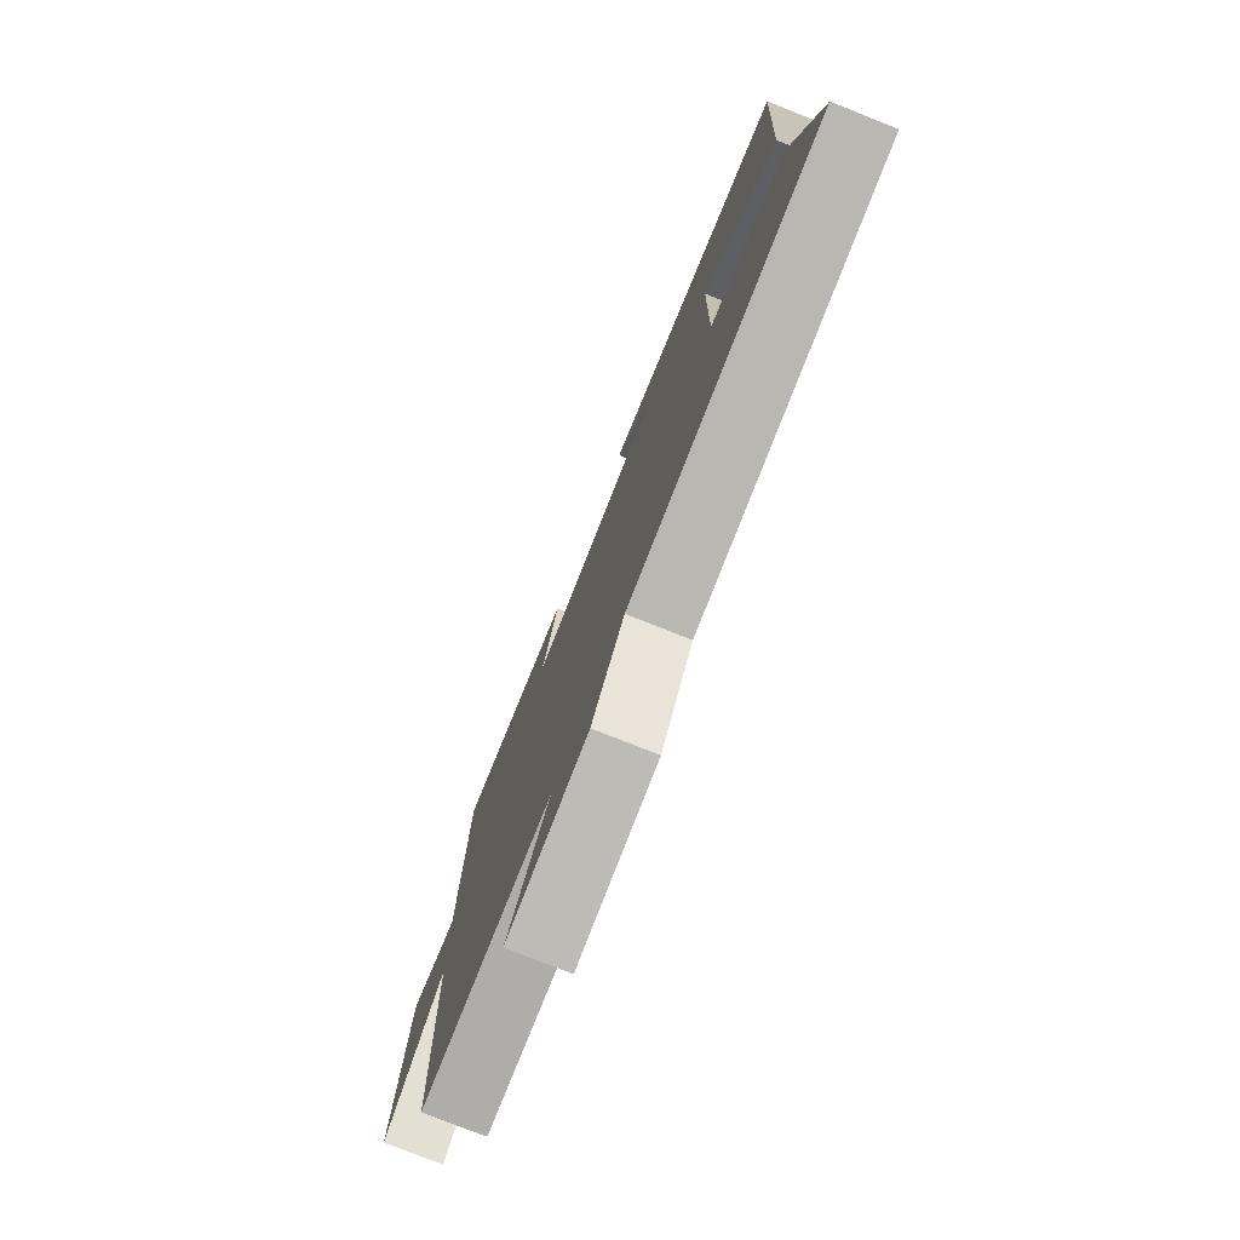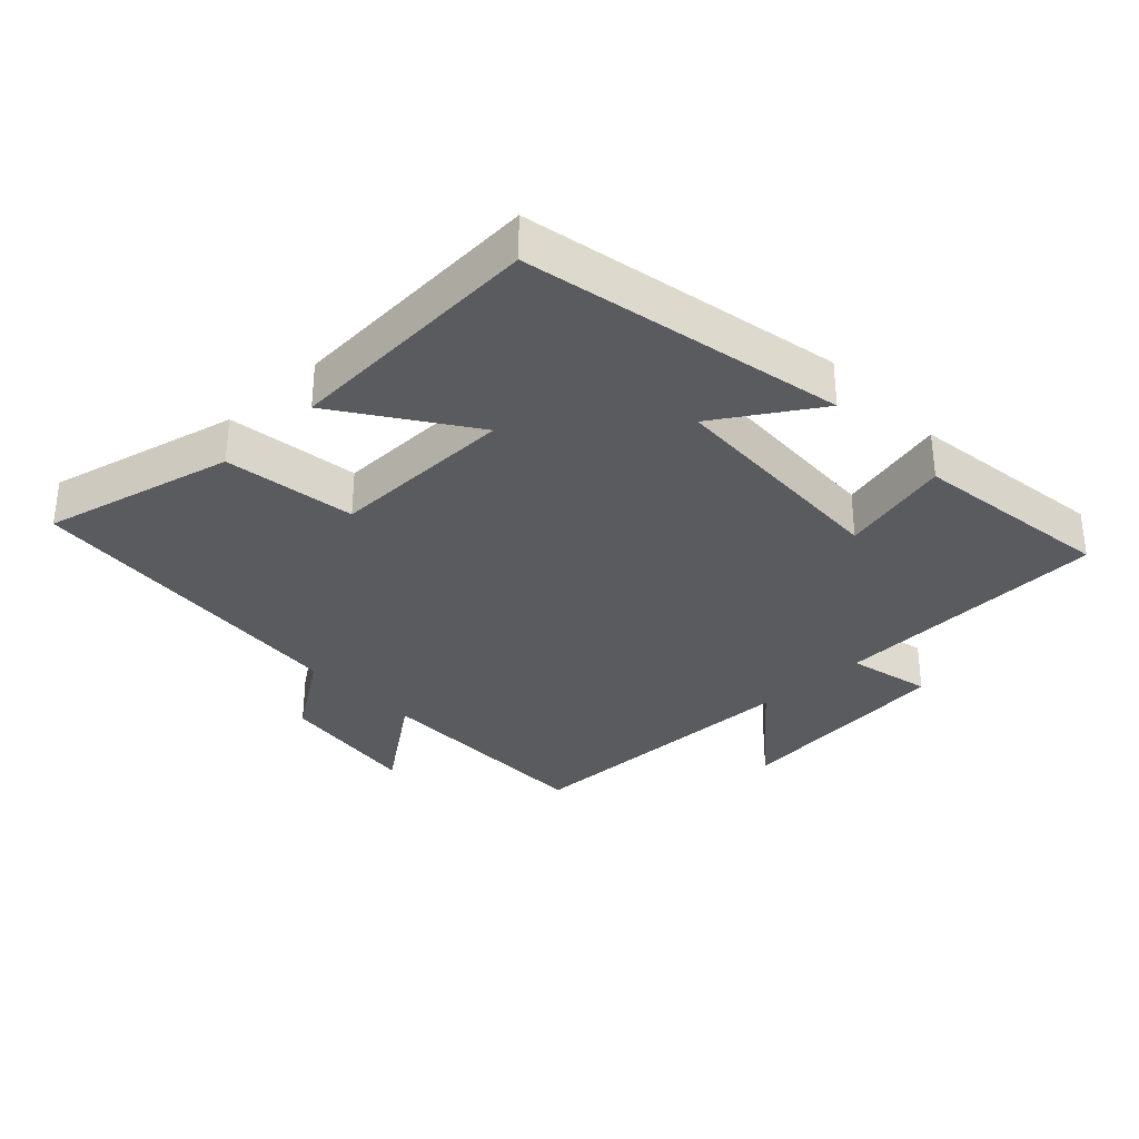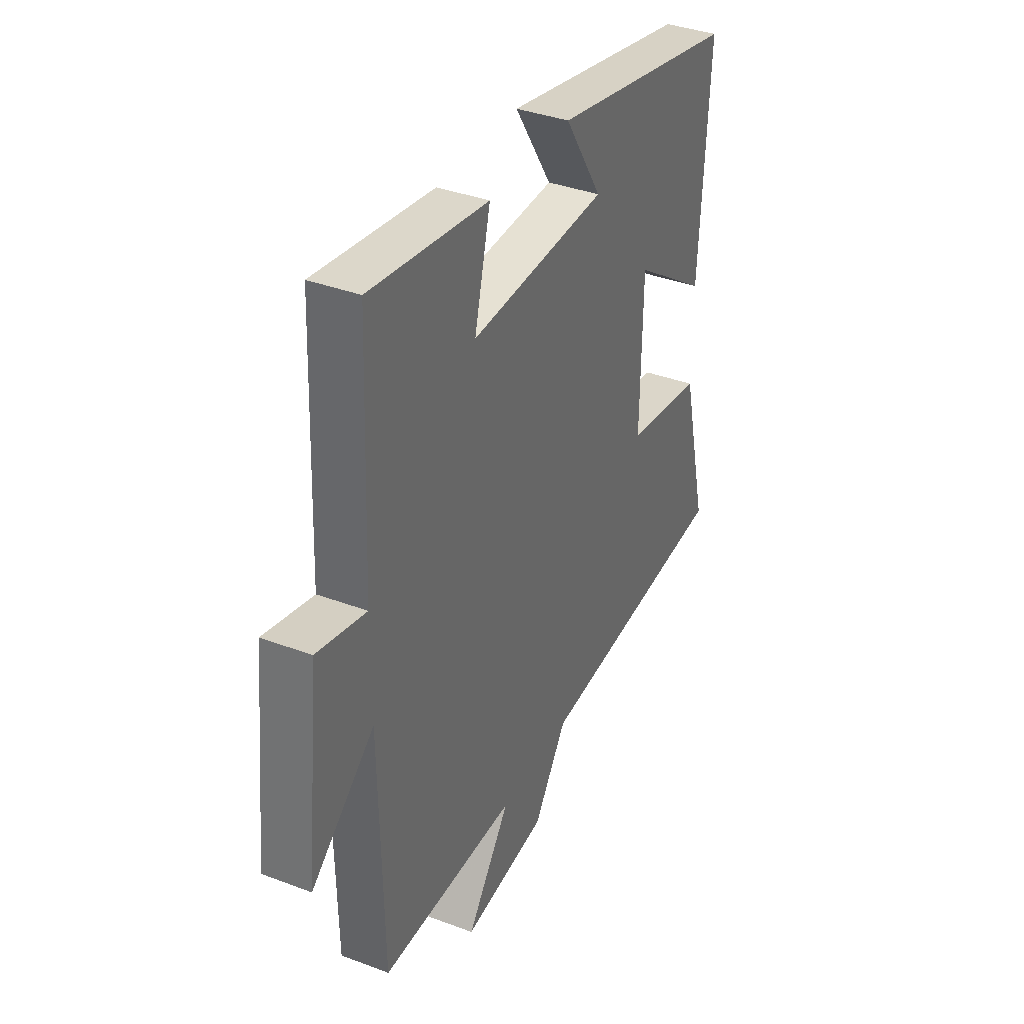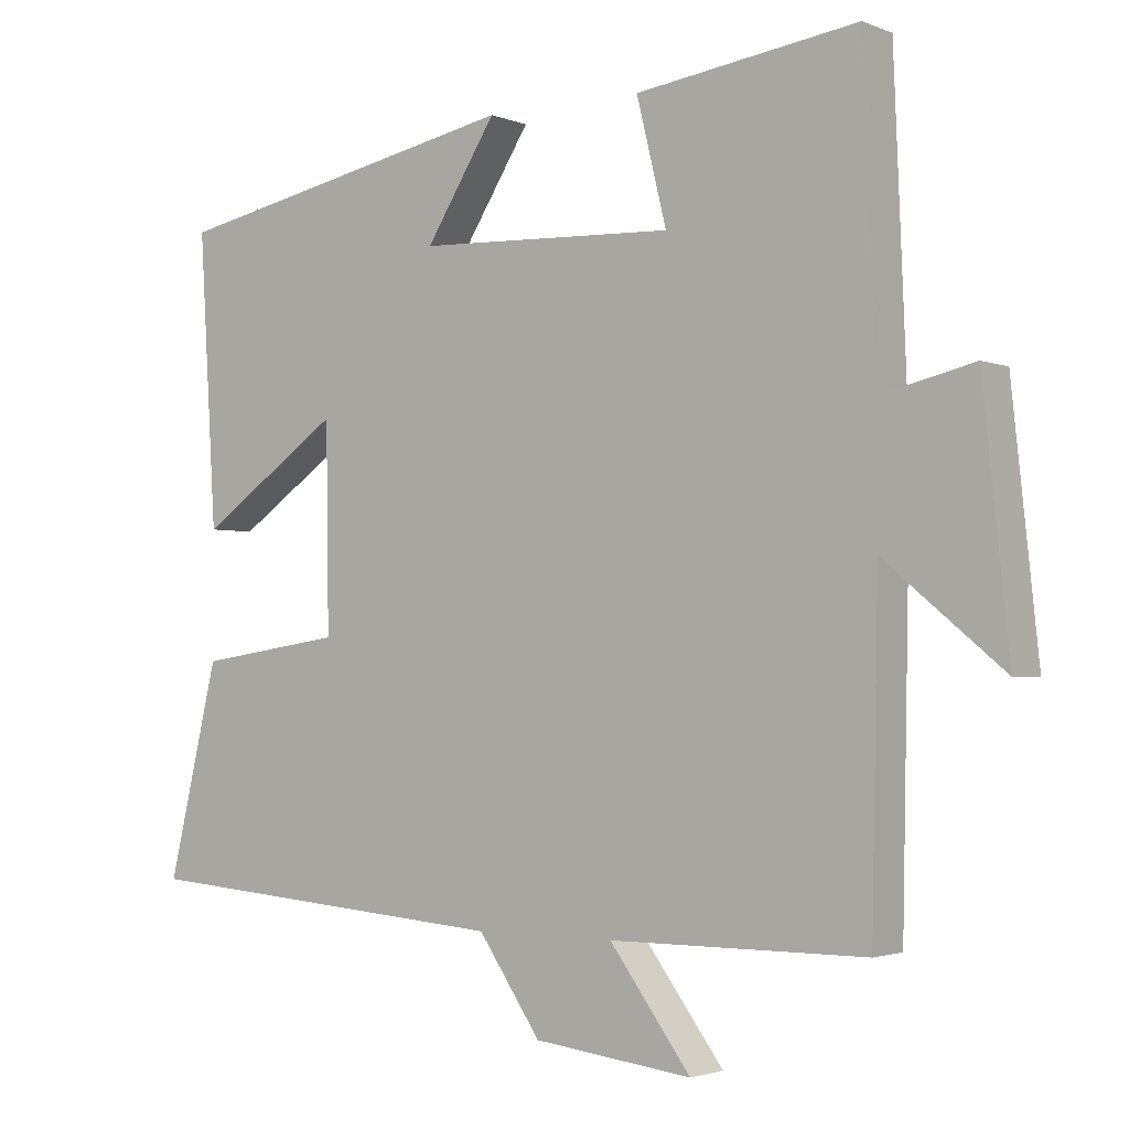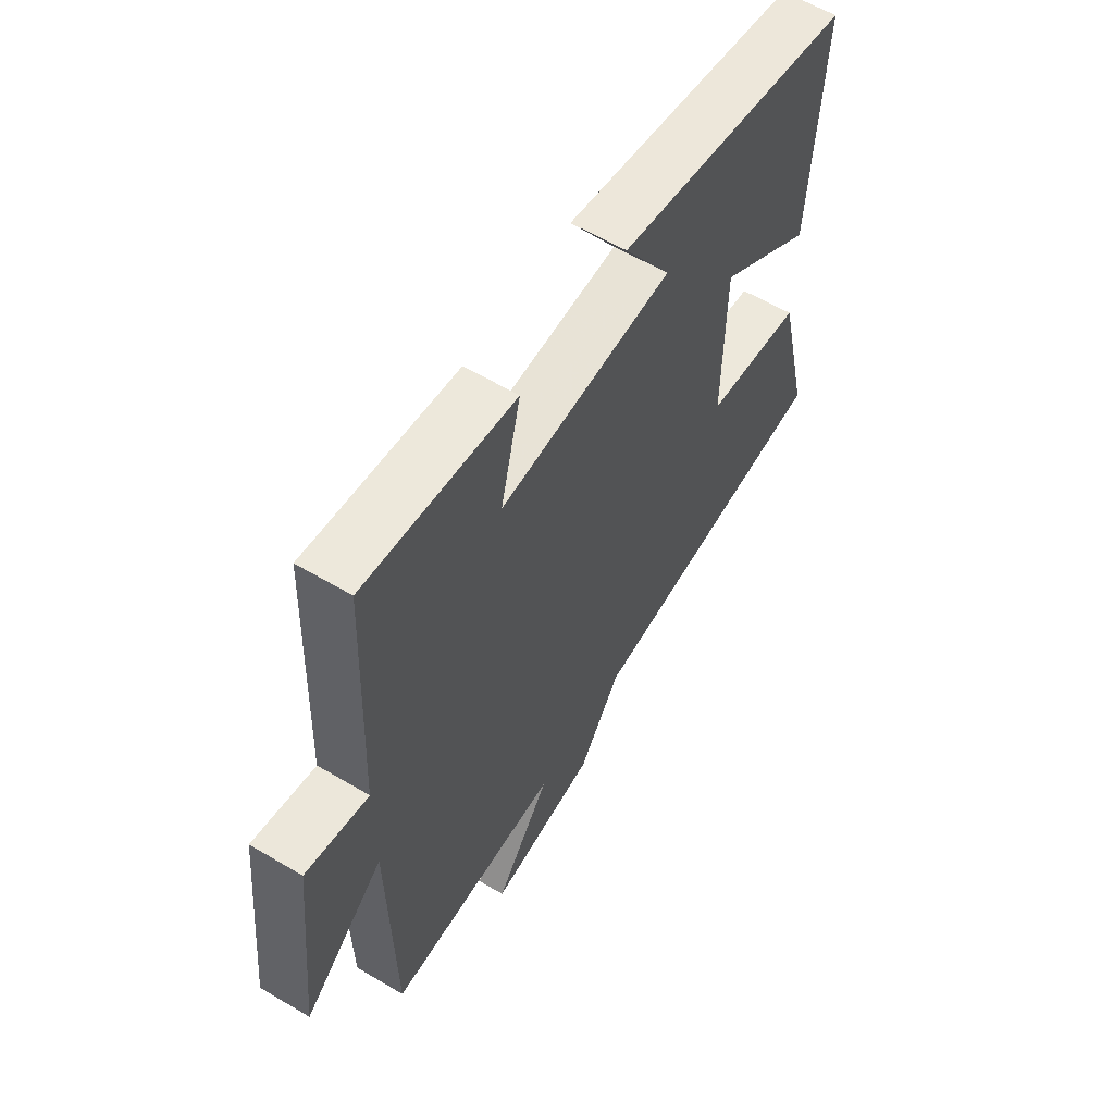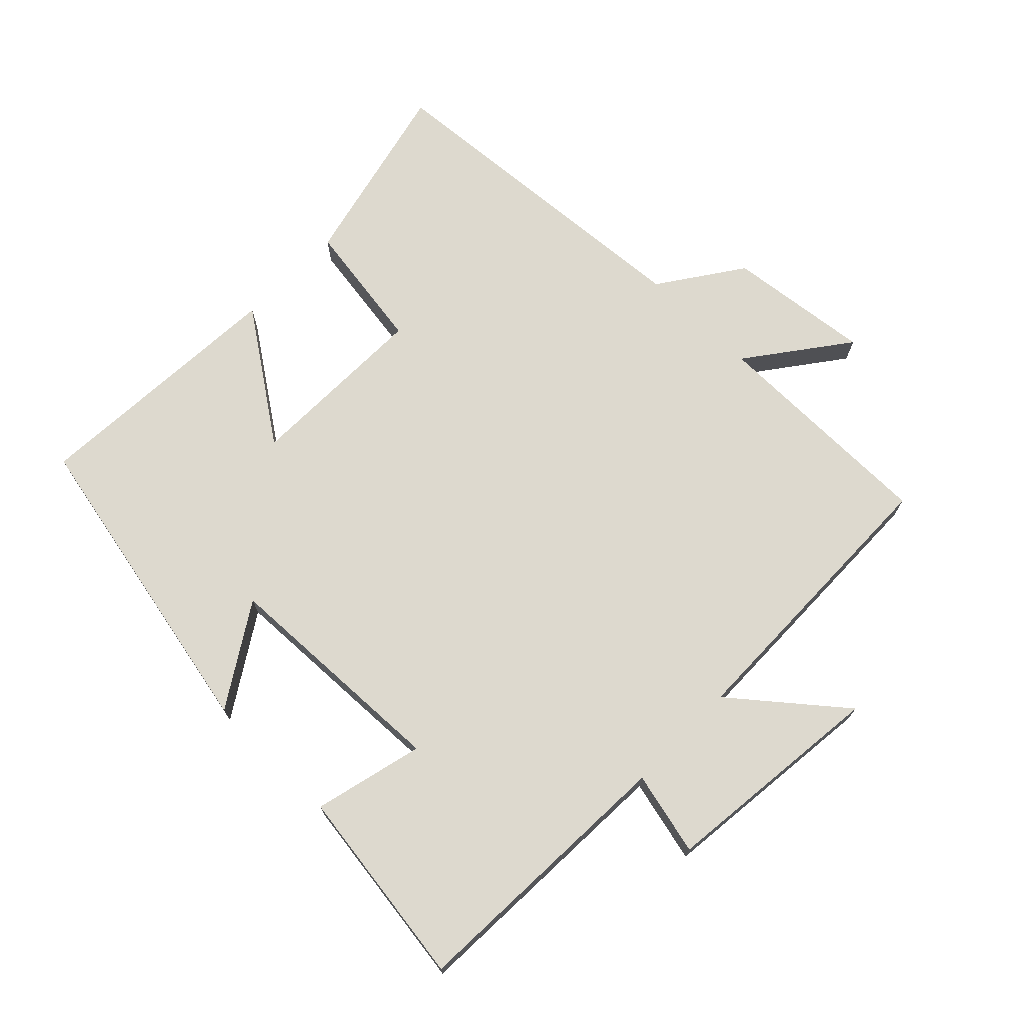
<metadata>
{"format":"obj","ext":"obj","renderer":"f3d","projection":"perspective","resolution":1024,"background":"white","views":[{"elev":-77.4,"azim":-111.7,"up":"+Z"},{"elev":-33.0,"azim":-46.7,"up":"+Y"},{"elev":37.1,"azim":115.9,"up":"+Z"},{"elev":-2.3,"azim":35.9,"up":"+Z"},{"elev":59.8,"azim":121.3,"up":"+Z"},{"elev":71.8,"azim":44.4,"up":"+Y"}]}
</metadata>
<code>
v 0.491 0.07 -0.499
v 0.139 0.07 -0.5
v 0.251 0.07 -0.651
v 0.033 0.07 -0.625
v -0.053 0.07 -0.5
v -0.569 0.07 -0.459
v -0.5 0.07 -0.17
v -0.3 0.07 -0.14
v -0.304 0.07 0.14
v -0.5 0.07 0.004
v -0.524 0.07 0.401
v -0.038 0.07 0.5
v -0.135 0.07 0.347
v 0.219 0.07 0.333
v 0.178 0.07 0.5
v 0.483 0.07 0.543
v 0.5 0.07 0.122
v 0.627 0.07 0.152
v 0.663 0.07 -0.19
v 0.5 0.07 -0.056
v 0.491 0 -0.499
v 0.139 0 -0.5
v 0.251 0 -0.651
v 0.033 0 -0.625
v -0.053 0 -0.5
v -0.569 0 -0.459
v -0.5 0 -0.17
v -0.3 0 -0.14
v -0.304 0 0.14
v -0.5 0 0.004
v -0.524 0 0.401
v -0.038 0 0.5
v -0.135 0 0.347
v 0.219 0 0.333
v 0.178 0 0.5
v 0.483 0 0.543
v 0.5 0 0.122
v 0.627 0 0.152
v 0.663 0 -0.19
v 0.5 0 -0.056
f 17 18 19 20
f 17 20 1 2
f 14 15 16 17
f 13 14 17 2
f 10 11 12 13
f 9 10 13
f 8 9 13 2
f 5 6 7 8
f 4 5 8
f 2 3 4 8
f 40 39 38 37
f 22 21 40 37
f 37 36 35 34
f 22 37 34 33
f 33 32 31 30
f 33 30 29
f 22 33 29 28
f 28 27 26 25
f 28 25 24
f 28 24 23 22
f 1 21 22 2
f 2 22 23 3
f 3 23 24 4
f 4 24 25 5
f 5 25 26 6
f 6 26 27 7
f 7 27 28 8
f 8 28 29 9
f 9 29 30 10
f 10 30 31 11
f 11 31 32 12
f 12 32 33 13
f 13 33 34 14
f 14 34 35 15
f 15 35 36 16
f 16 36 37 17
f 17 37 38 18
f 18 38 39 19
f 19 39 40 20
f 20 40 21 1

</code>
